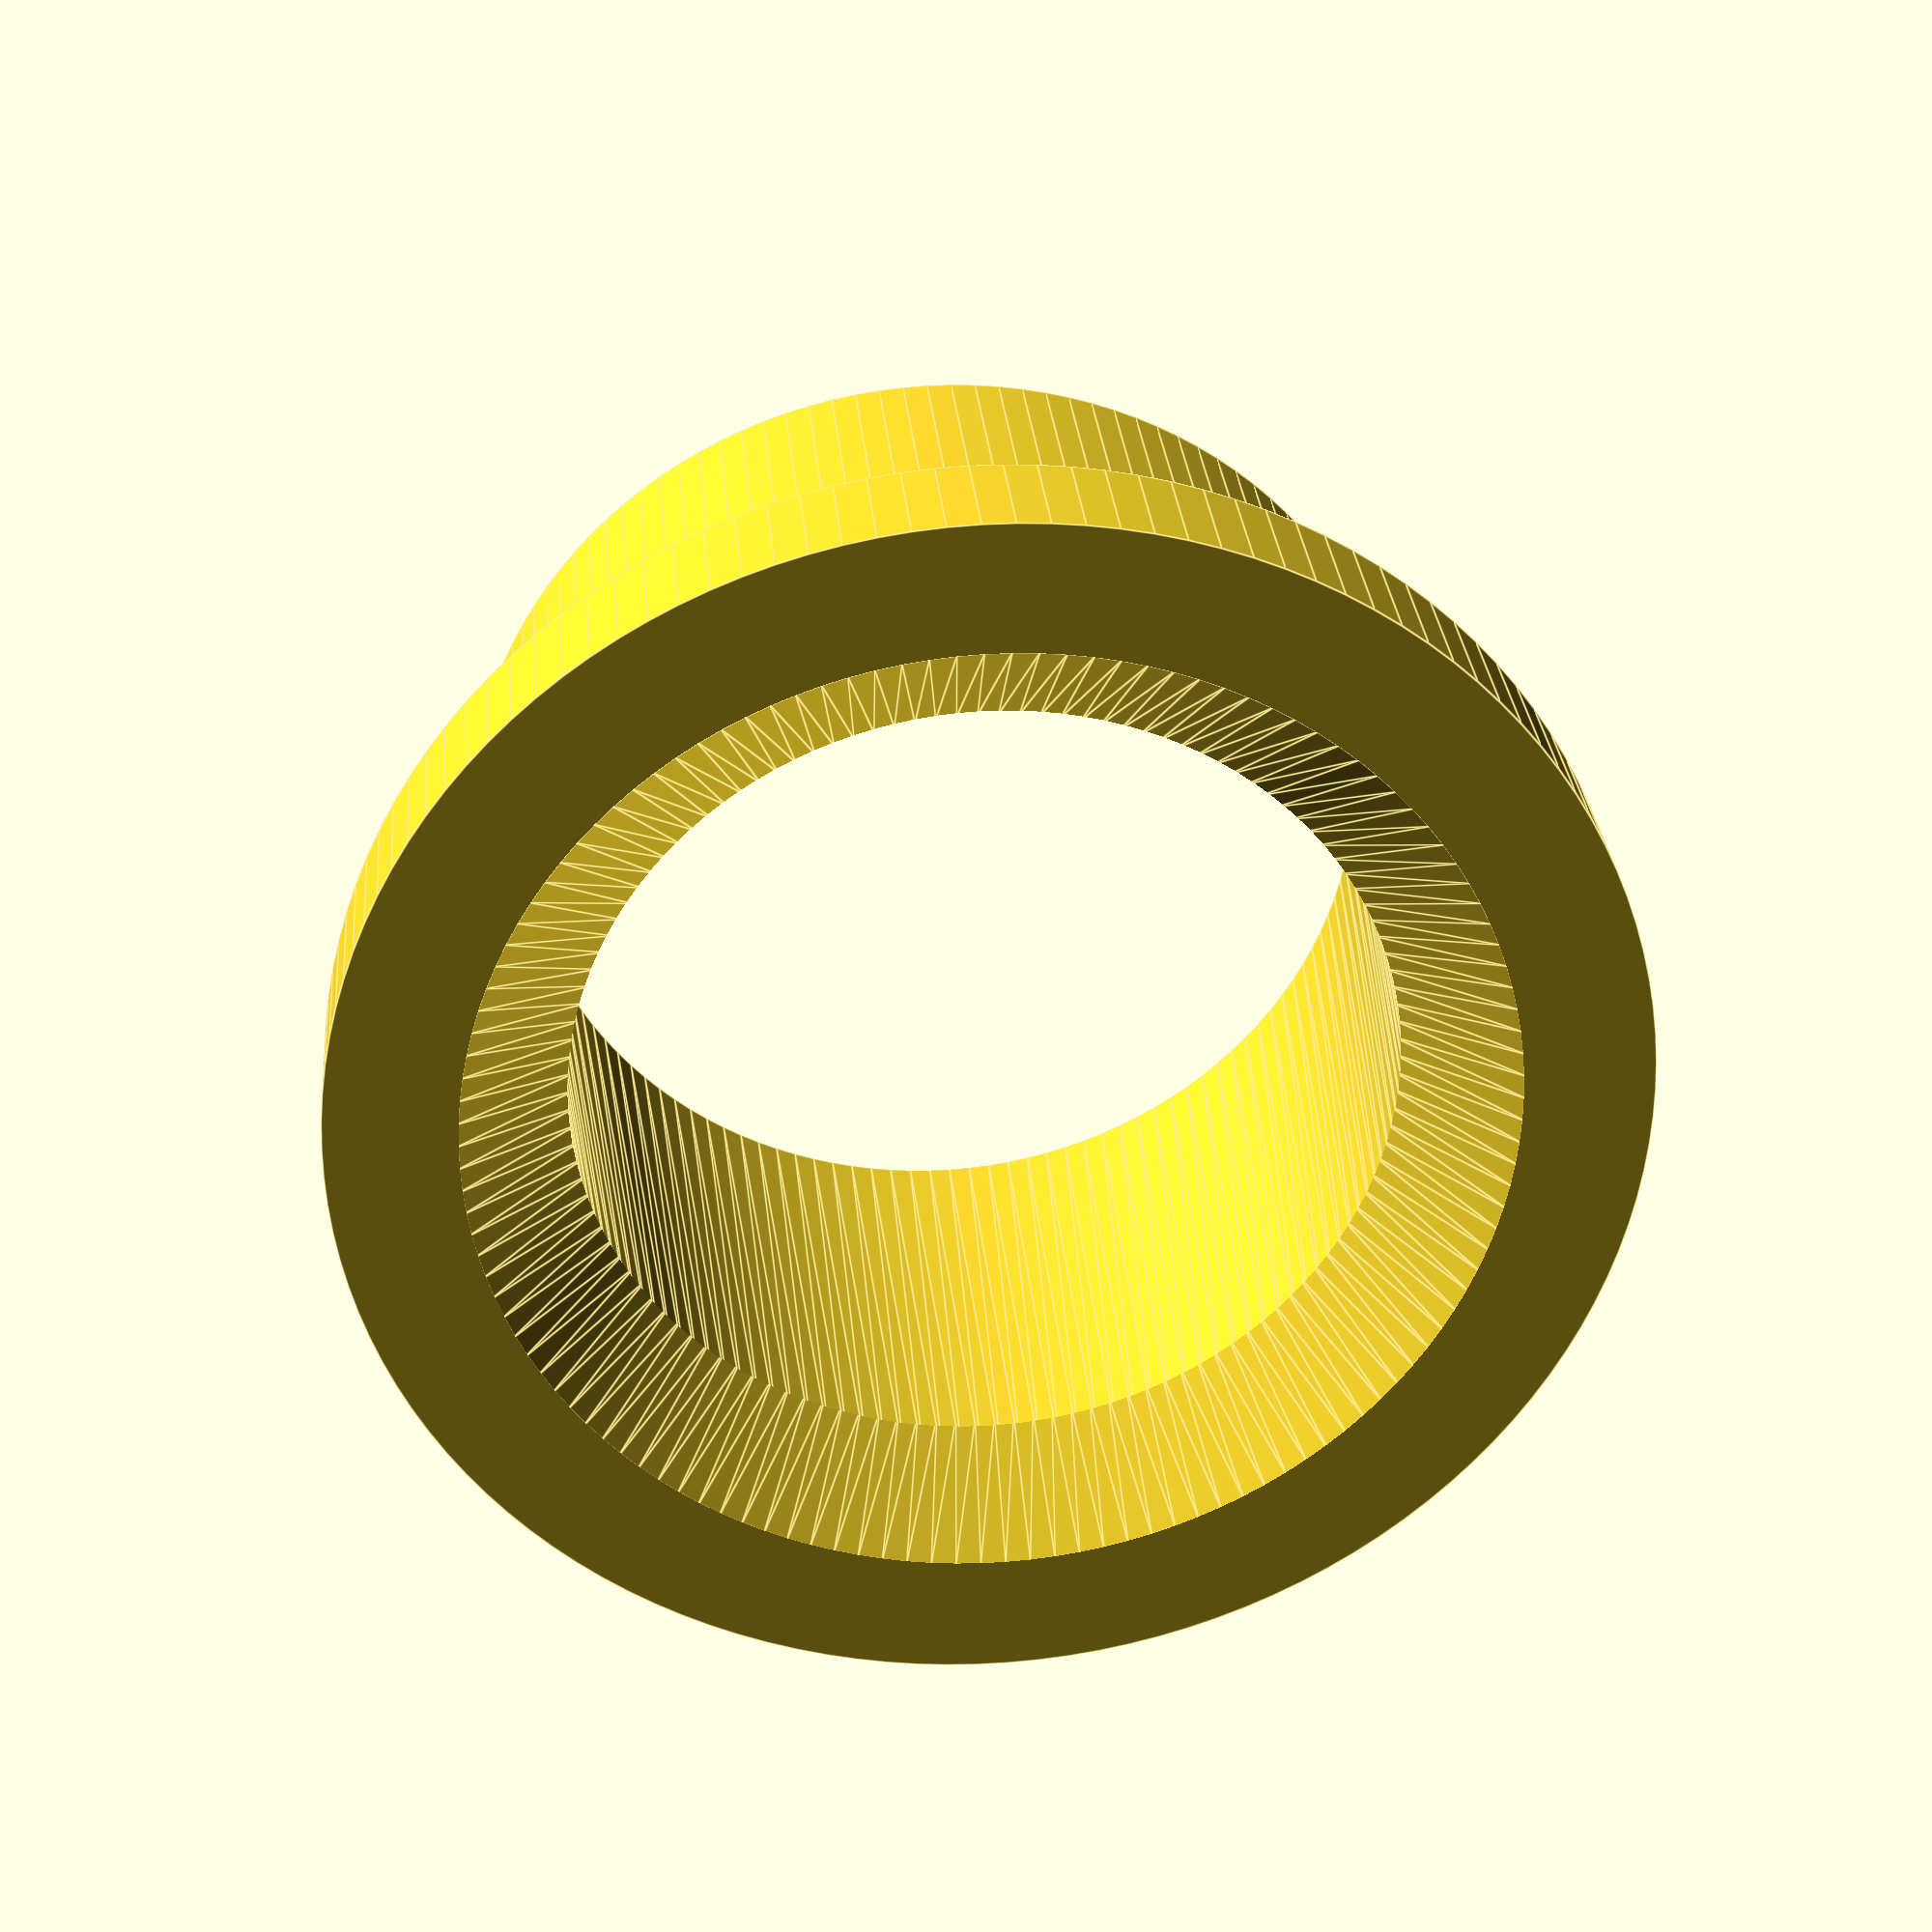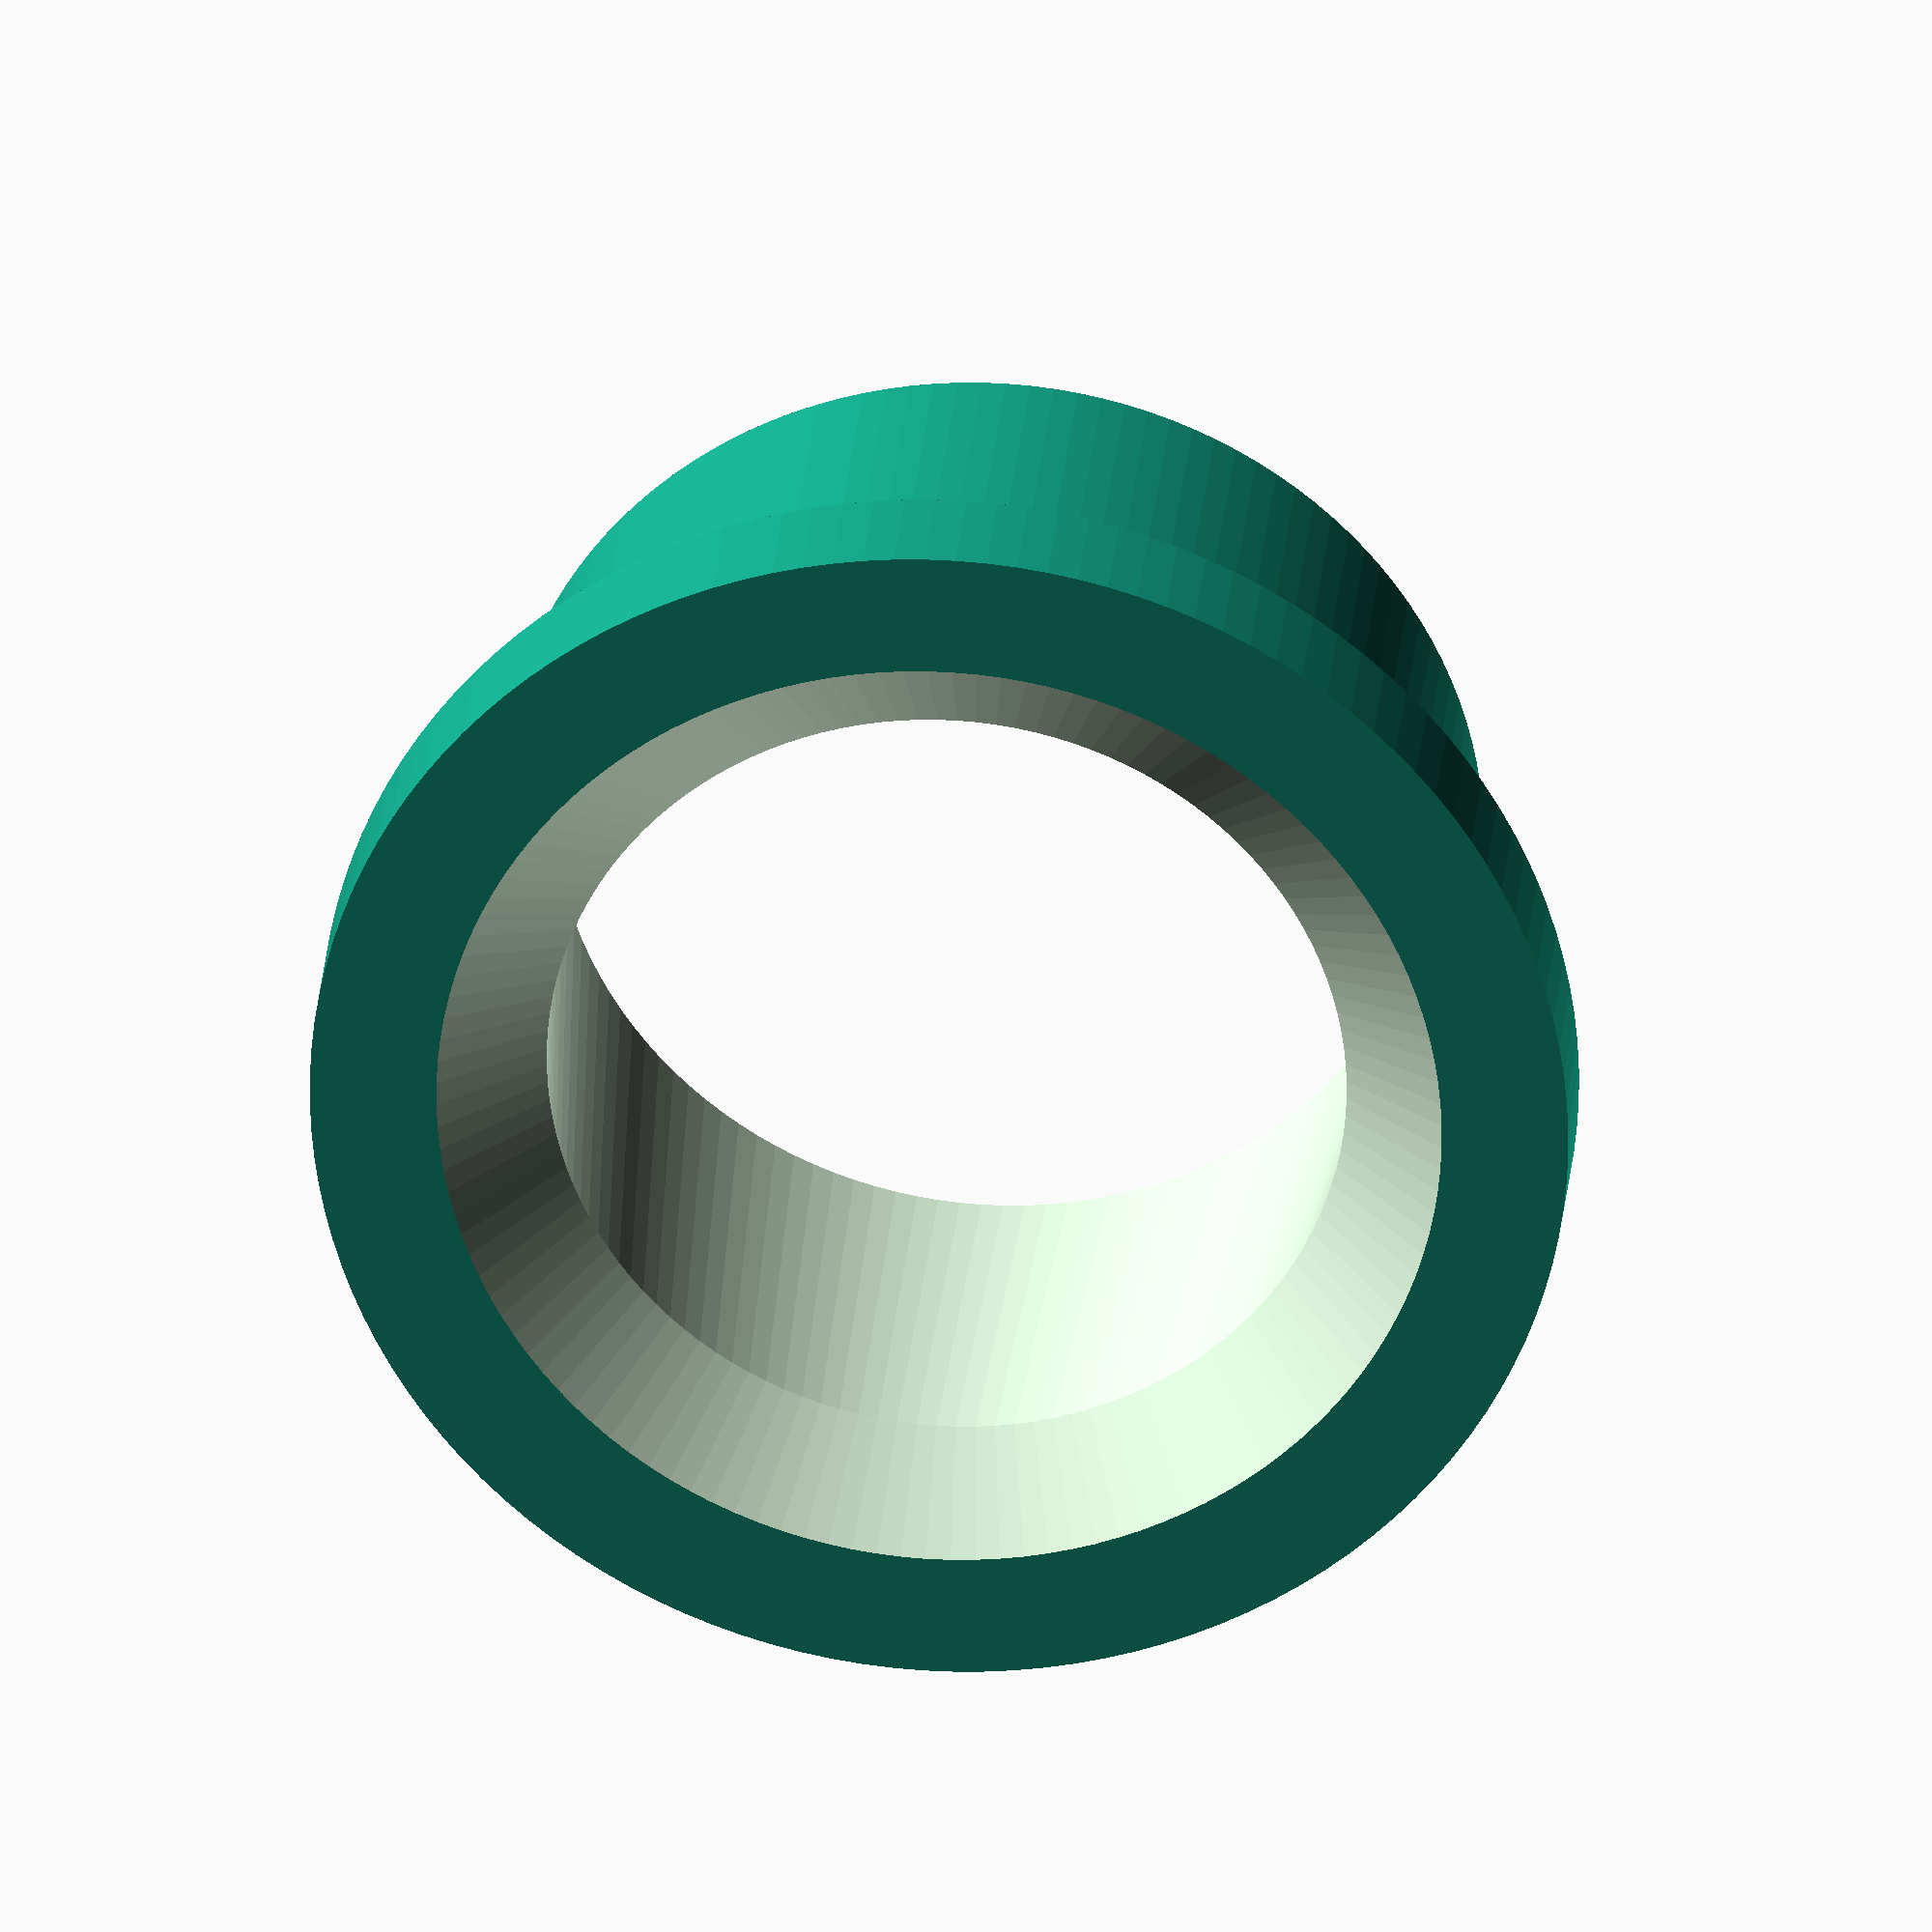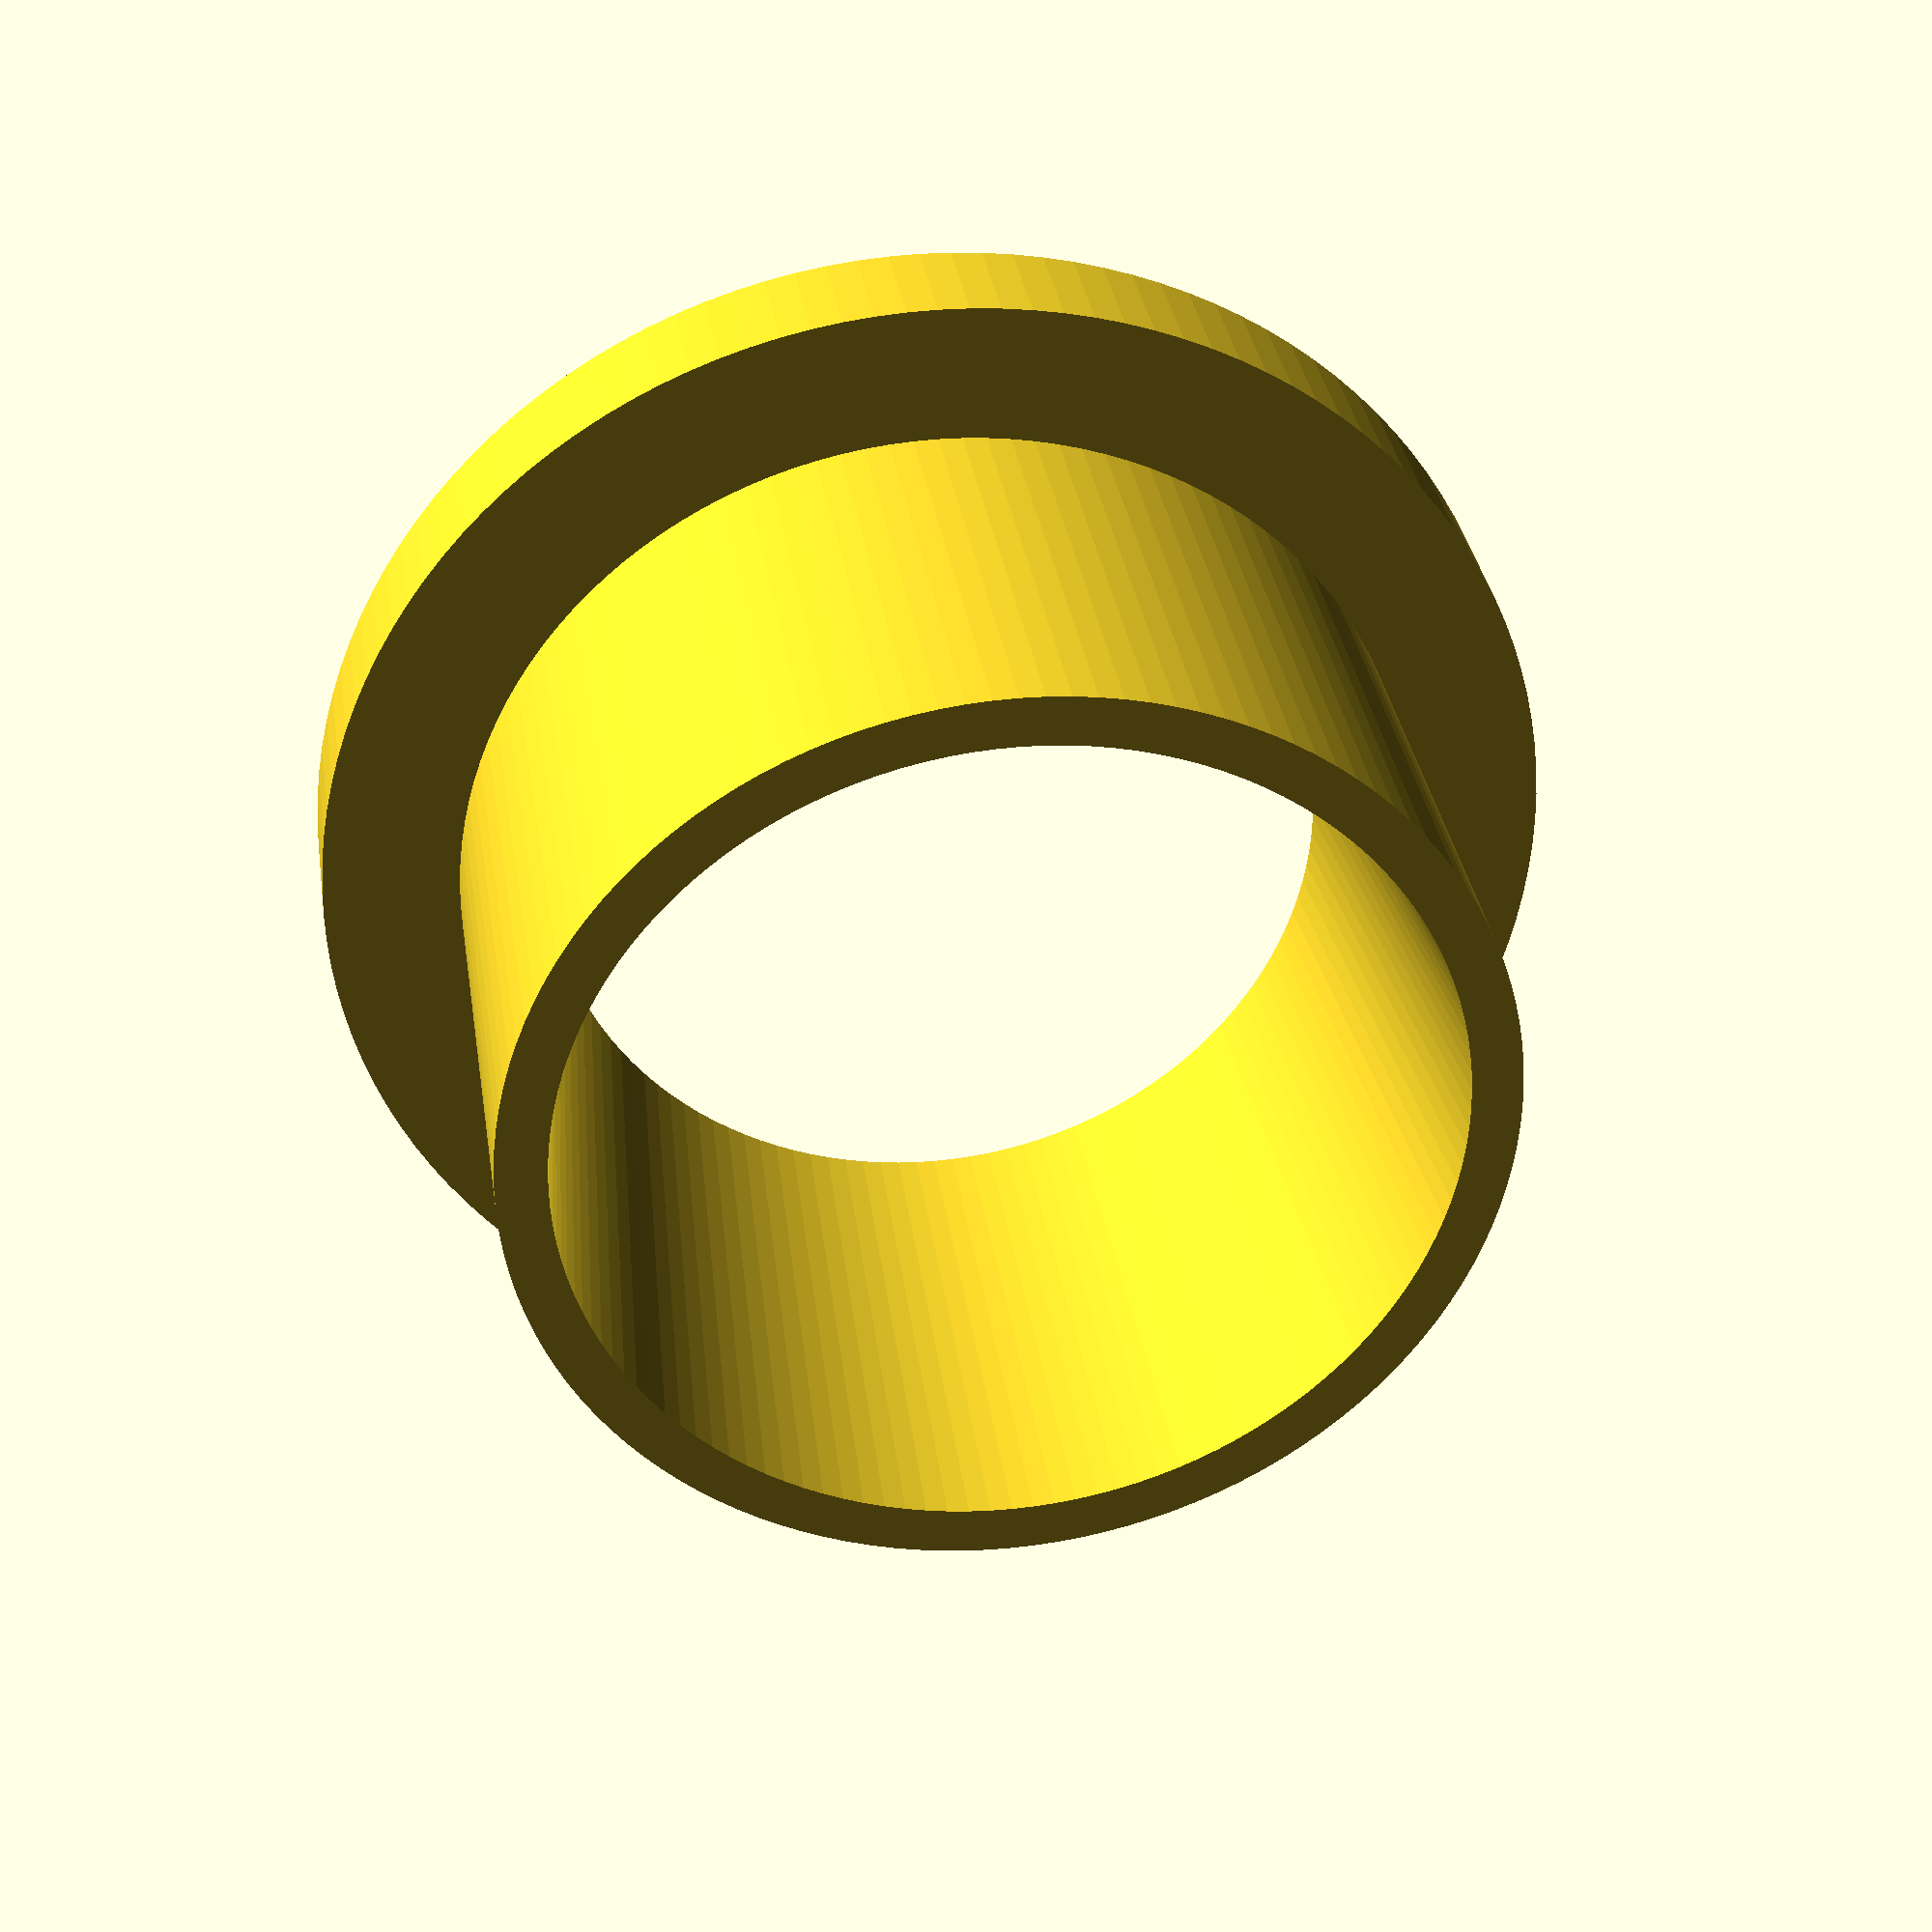
<openscad>
/*Parametric Button Guide Bezel Trim, by ggroloff 9.15.2018

Use this to generate a friction fit button guide trim.
Example values for my Anet A8. Mine is one with the newer dimensions.
*/

//Sets thickness of the bezel
bezel_thickness = 1;

//Sets diameter of the bezel
bezel_diameter = 10;

//Sets diameter of the housing hole/mount (this should be snug)
housing_diameter = 7.8;

//Sets the depth of the mount
mount_depth = 4;

//Sets the mount offset from center (0 for center)
mount_offset = 0;

//Sets the diameter of the button guide at the mount side of the model (this should be loose)
button_base_diameter = 7;

//Sets the diameter of the button guide at the bezel side of the model (this should be loose)
button_top_diameter = 6.25;

//Sets the outer diameter of the bevel recess
bevel_diameter = 8;

//Sets how deep the bevel recess is
bevel_depth=.75;

/*[Hidden]*/
//Code starts here


module guide_shape(){
translate ([mount_offset, 0, 0]) cylinder (d= housing_diameter,h= mount_depth, $fn=128);
translate ([0,0,mount_depth]) cylinder(d=bezel_diameter, h=bezel_thickness, $fn=128);
}

rotate ([0,180,0])
difference() {
    guide_shape();
    translate ([0,0, -.005])cylinder (r1= button_base_diameter/2, r2=button_top_diameter/2, h=mount_depth+bezel_thickness+.01, $fn=128);
    translate ([0,0,mount_depth + bezel_thickness - bevel_depth-.005]) cylinder (r1=button_top_diameter/2, r2=bevel_diameter/2, h=bevel_depth+.01, $fn=128);
}

</openscad>
<views>
elev=329.9 azim=158.8 roll=174.9 proj=p view=edges
elev=151.6 azim=313.5 roll=355.1 proj=o view=wireframe
elev=326.5 azim=202.6 roll=351.5 proj=p view=wireframe
</views>
